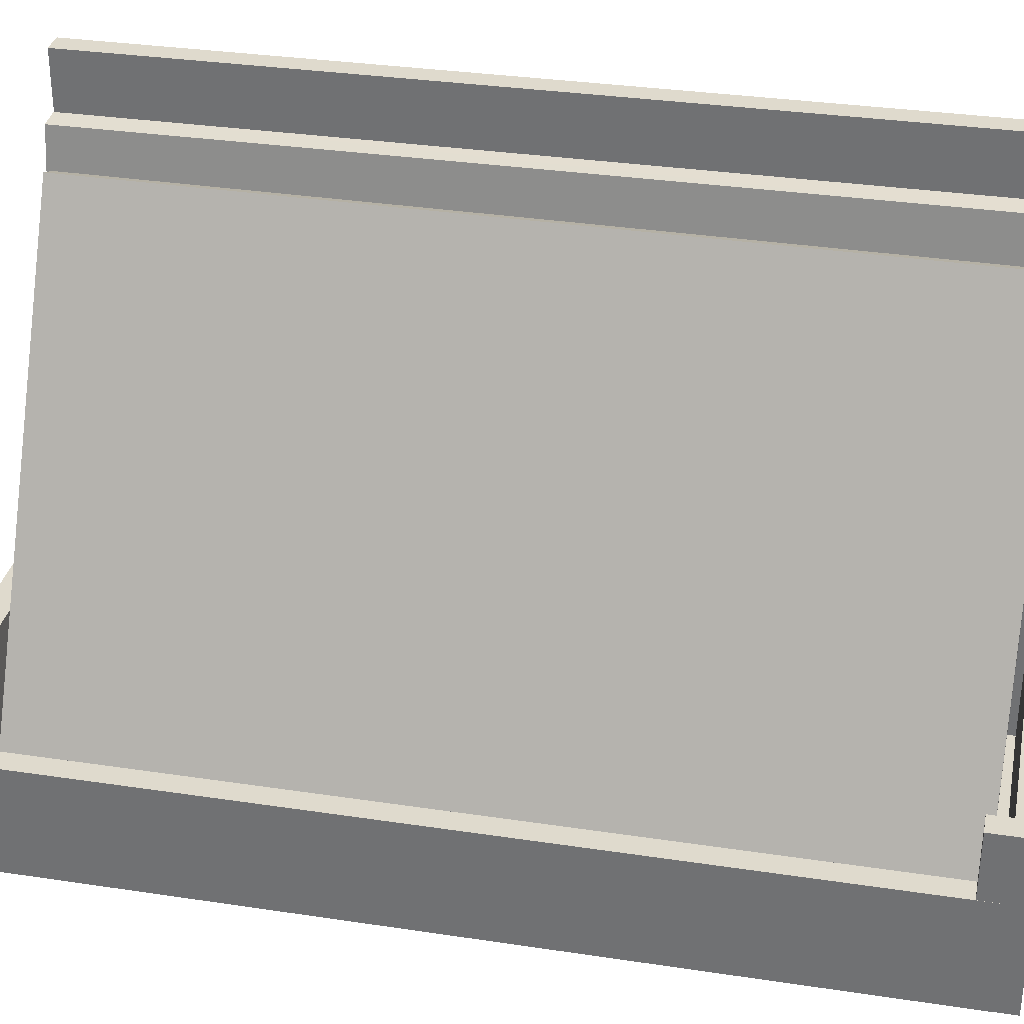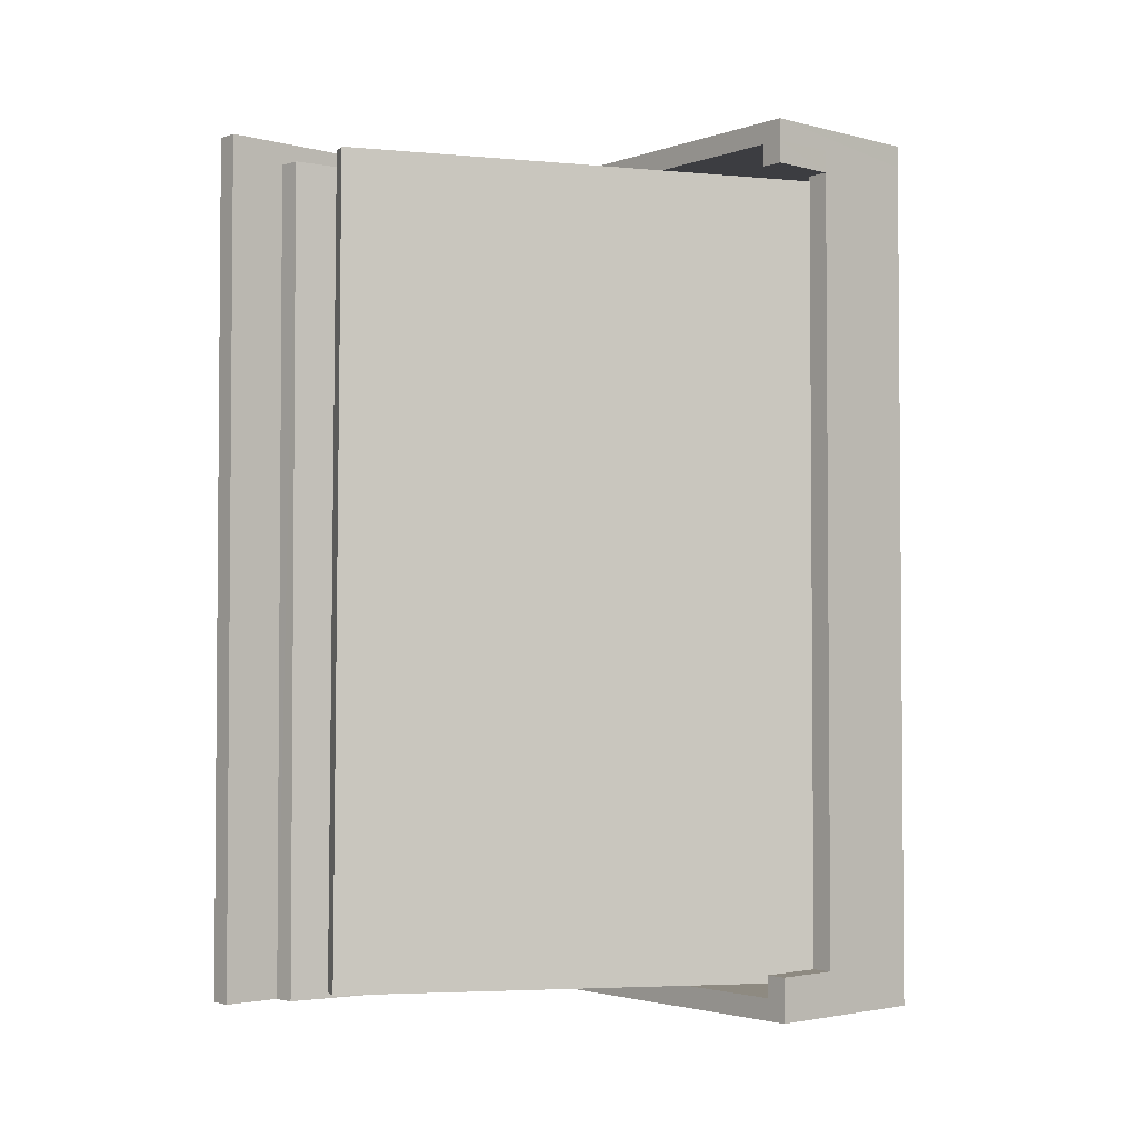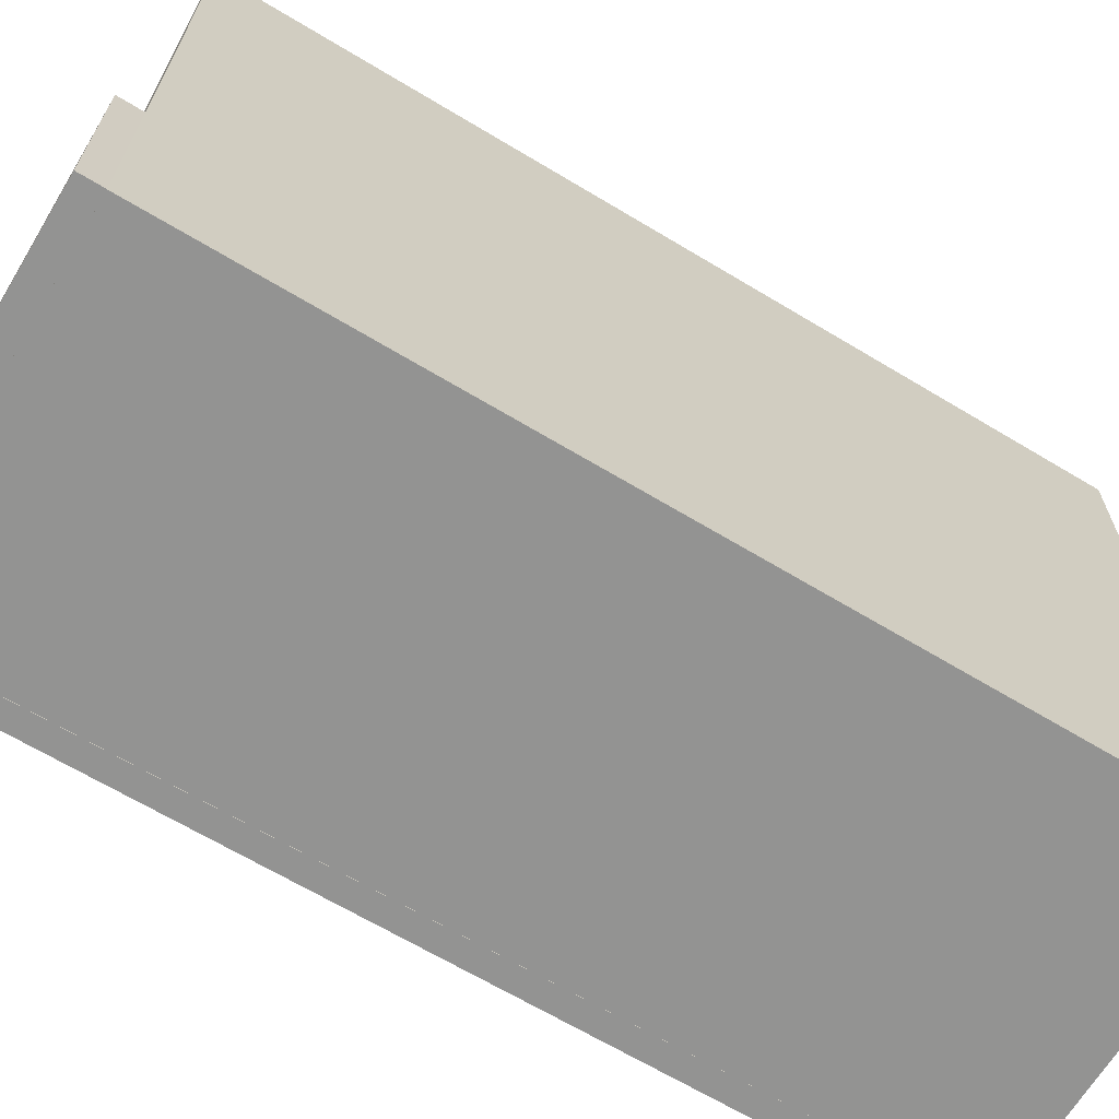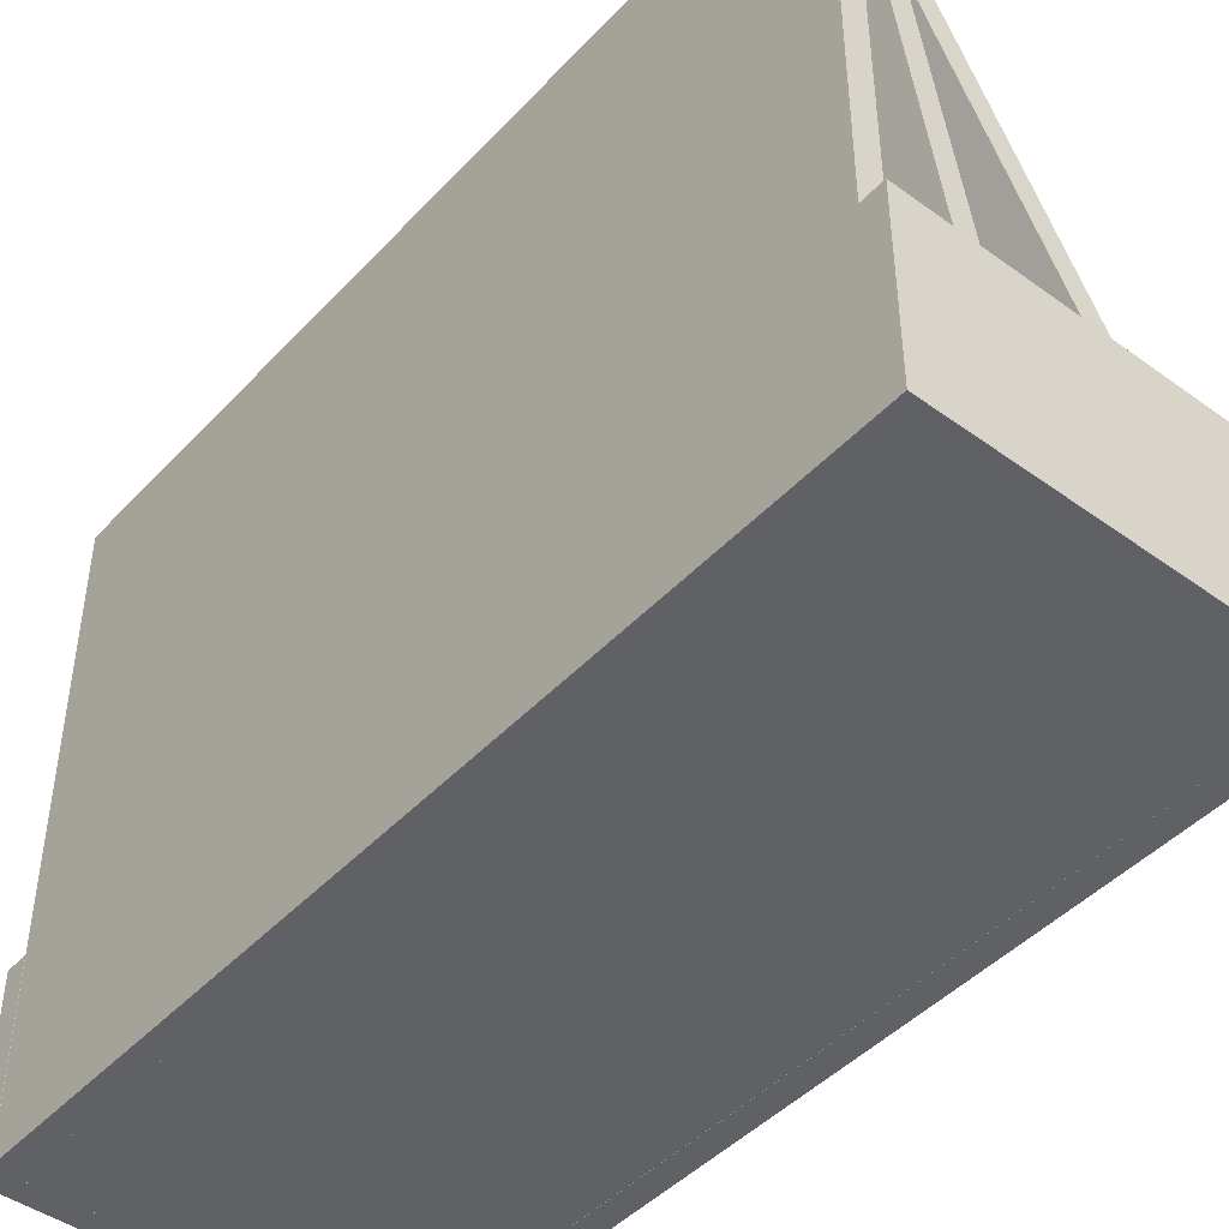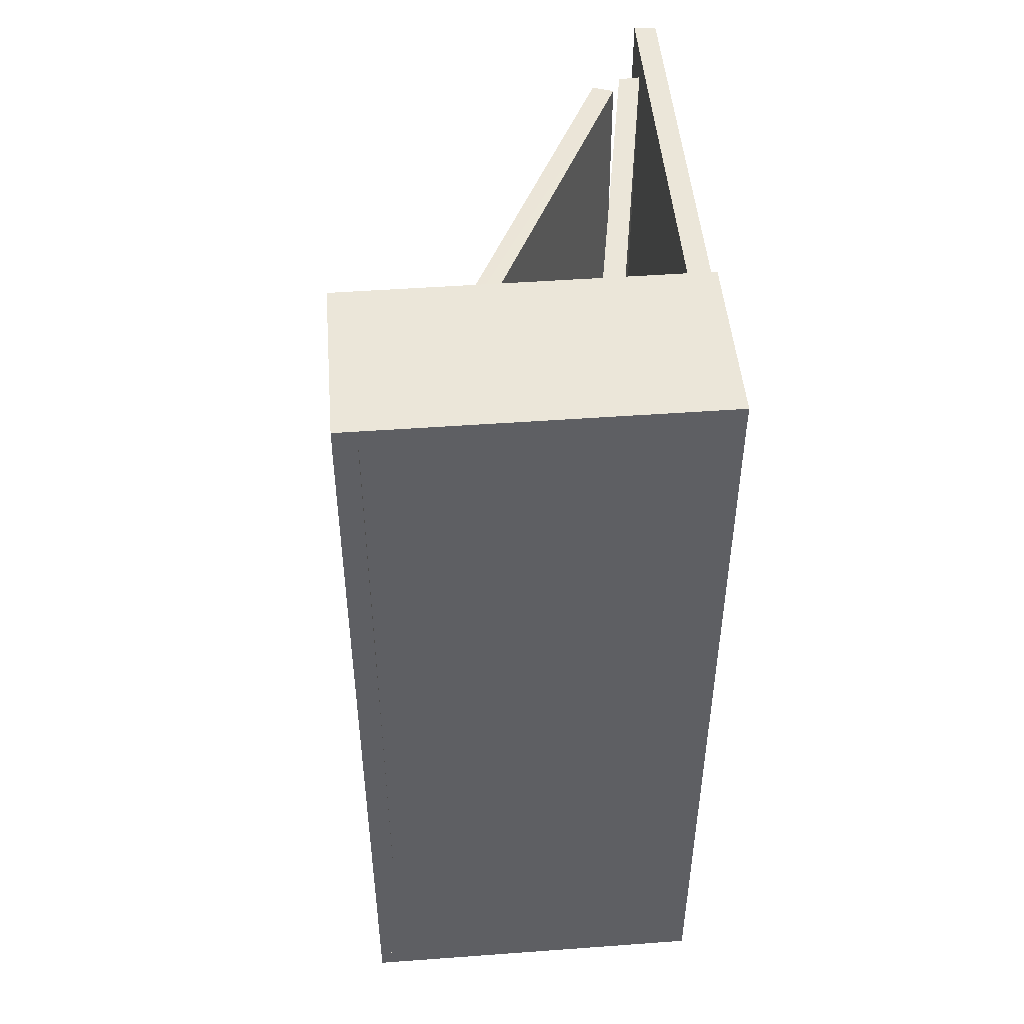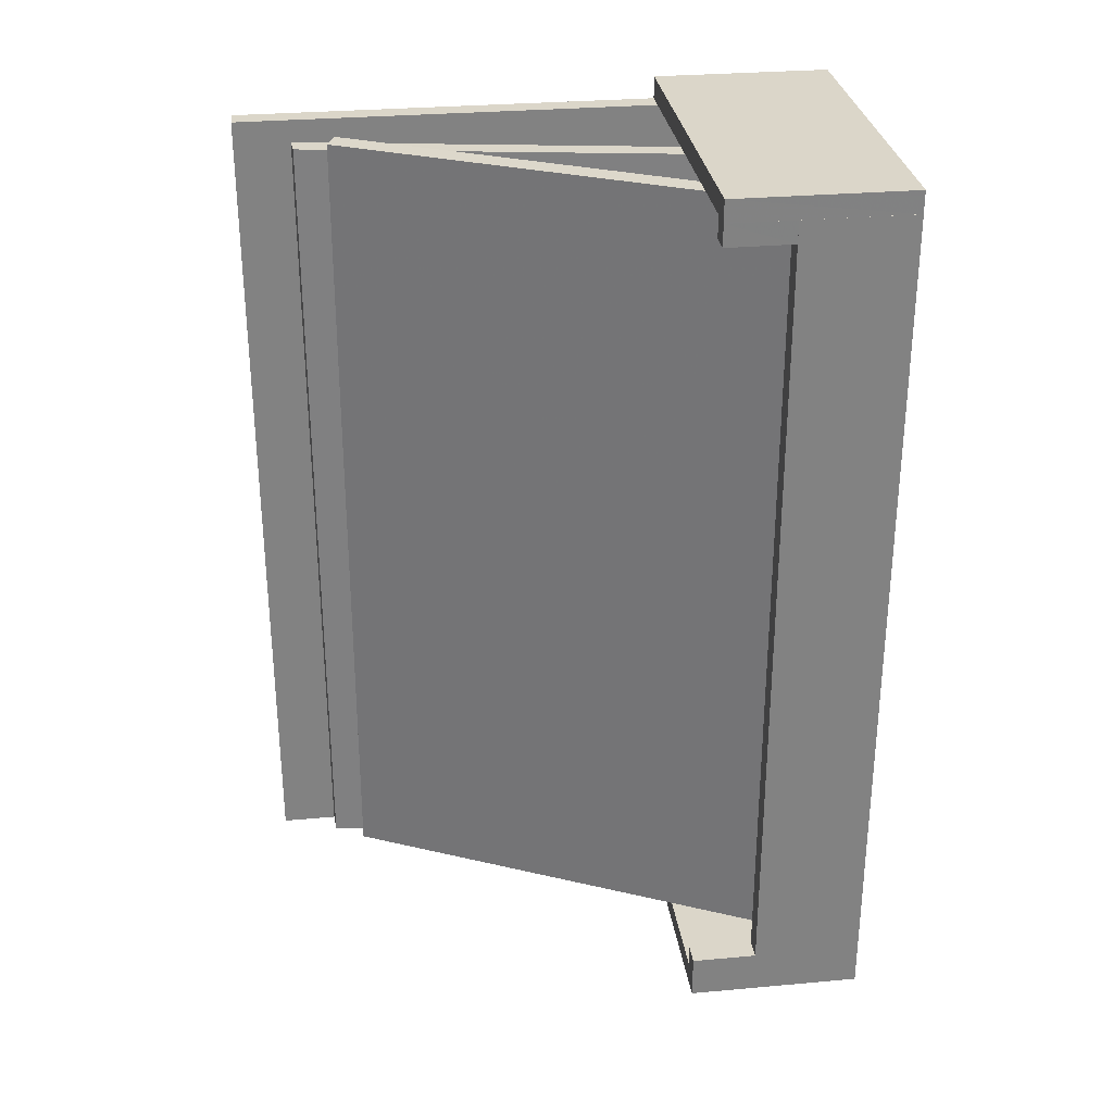
<metadata>
{"format":"obj","ext":"obj","renderer":"f3d","projection":"perspective","resolution":1024,"background":"white","views":[{"elev":32.8,"azim":101.8,"up":"+Z"},{"elev":-2.8,"azim":49.0,"up":"+Y"},{"elev":-66.6,"azim":-121.1,"up":"+Z"},{"elev":-45.5,"azim":-39.9,"up":"+Z"},{"elev":47.8,"azim":175.3,"up":"+Y"},{"elev":29.7,"azim":82.5,"up":"+Y"}]}
</metadata>
<code>
o 2
v 8 -25 0
v -8 -25 8
v 8 -25 8
v -8 -25 0
v 8 -24 0
v -8 -24 8
v 8 -24 8
v -8 -24 0
f 2 3 7 6
f 1 4 8 5
f 1 5 7 3
f 8 4 2 6
f 5 8 6 7
f 4 1 3 2
o 3
v -8 14 1
v -8 14 0
v 7 -24 0
v 7 -24 1
v -8 -24 1
v 6.988 14 0
v -8 -24 0
v 7 14 1
f 13 12 16 9
f 11 15 10 14
f 11 14 16 12
f 10 15 13 9
f 14 10 9 16
f 15 11 12 13
o 4
v -7 -24 27
v -8 -24 27
v -7 14 0
v -8 14 0
v -7 -24 0
v -8 -24 0
v -7 14 27
v -8 14 27
f 18 17 23 24
f 21 22 20 19
f 21 19 23 17
f 20 22 18 24
f 19 20 24 23
f 22 21 17 18
o 5
v -5.99 -24 24.38
v -5.986 13 24.38
v -2.978 -24 0.7517
v -2.981 13 0.7527
v -2.002 13 0.684
v -6.962 -24 24.44
v -2.01 -24 0.6822
v -6.964 13 24.45
f 30 25 26 32
f 31 27 28 29
f 25 31 29 26
f 27 30 32 28
f 29 28 32 26
f 27 31 25 30
o 7
v 7 -24 0
v 8 -24 0
v 7 -24 5
v 8 -24 5
v 7 14 0
v 8 14 0
v 7 14 5
v 8 14 5
f 34 33 37 38
f 34 38 40 36
f 37 33 35 39
f 38 37 39 40
f 33 34 36 35
f 35 36 40 39
o 8
v 6.993 13 5
v 7.994 13 5
v 6.994 13 8
v 7.994 13 8
v 6.993 13.99 5
v 6.992 14 8
v 7.996 14 5
v 7.993 14 8
f 42 47 48 44
f 45 41 43 46
f 47 45 46 48
f 43 44 48 46
f 42 41 45 47
f 41 42 44 43
o 9
v -8.004 14 8
v 7.993 15 0
v 7.993 15 8
v -8.006 14 0
v 7.991 14 0
v -8.006 15 8
v 7.994 14 8
v -8.009 15 0
f 49 55 51 54
f 53 52 56 50
f 53 50 51 55
f 56 52 49 54
f 56 54 51 50
f 52 53 55 49
o 10
v 7 -23 5
v 8 -23 5
v 7 -23 8
v 8 -23 8
v 7 -24 5
v 8 -24 5
v 7 -24 8
v 8 -24 8
f 62 58 60 64
f 57 61 63 59
f 61 62 64 63
f 63 64 60 59
f 62 61 57 58
f 58 57 59 60
o 133
v 5.771 -24 1.205
v -5.466 13.67 22.55
v 4.859 -23.99 0.8324
v -4.554 13.64 22.92
v 5.999 13.38 1.127
v -5.696 -23.74 22.63
v -4.78 -23.75 23
v 5.089 13.4 0.7552
f 70 71 68 66
f 65 67 72 69
f 71 65 69 68
f 67 70 66 72
f 69 72 66 68
f 67 65 71 70

</code>
